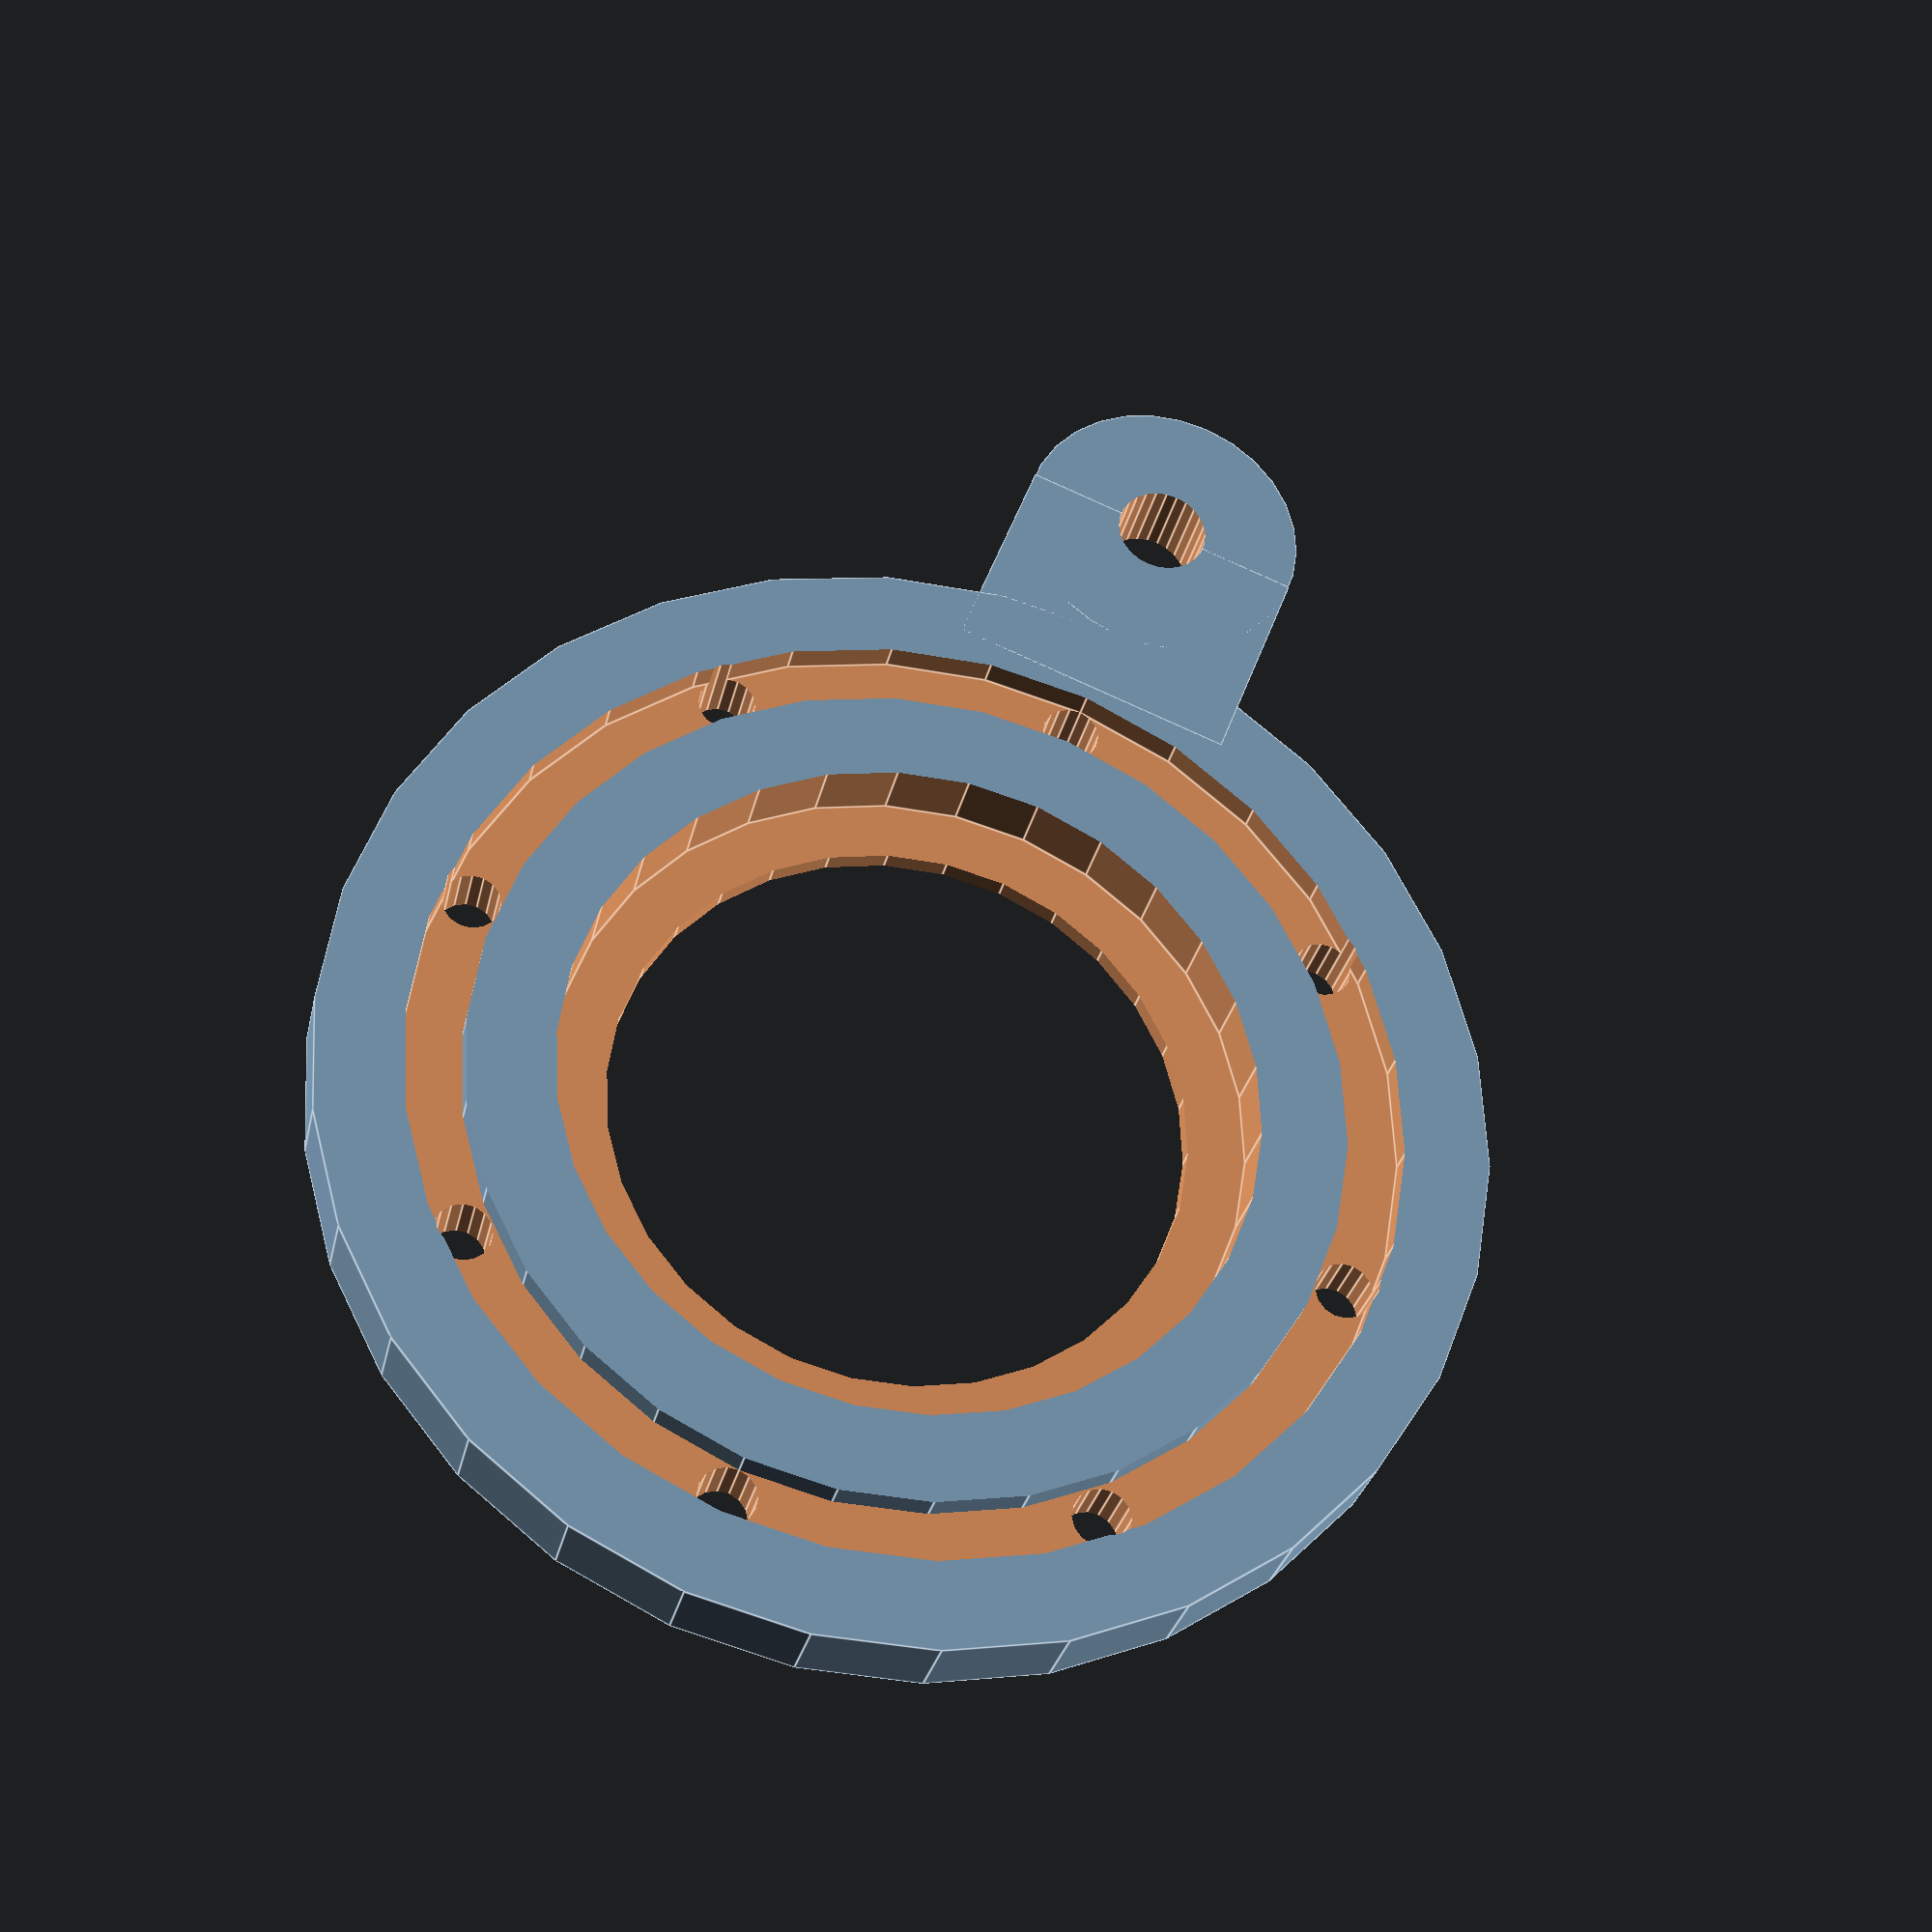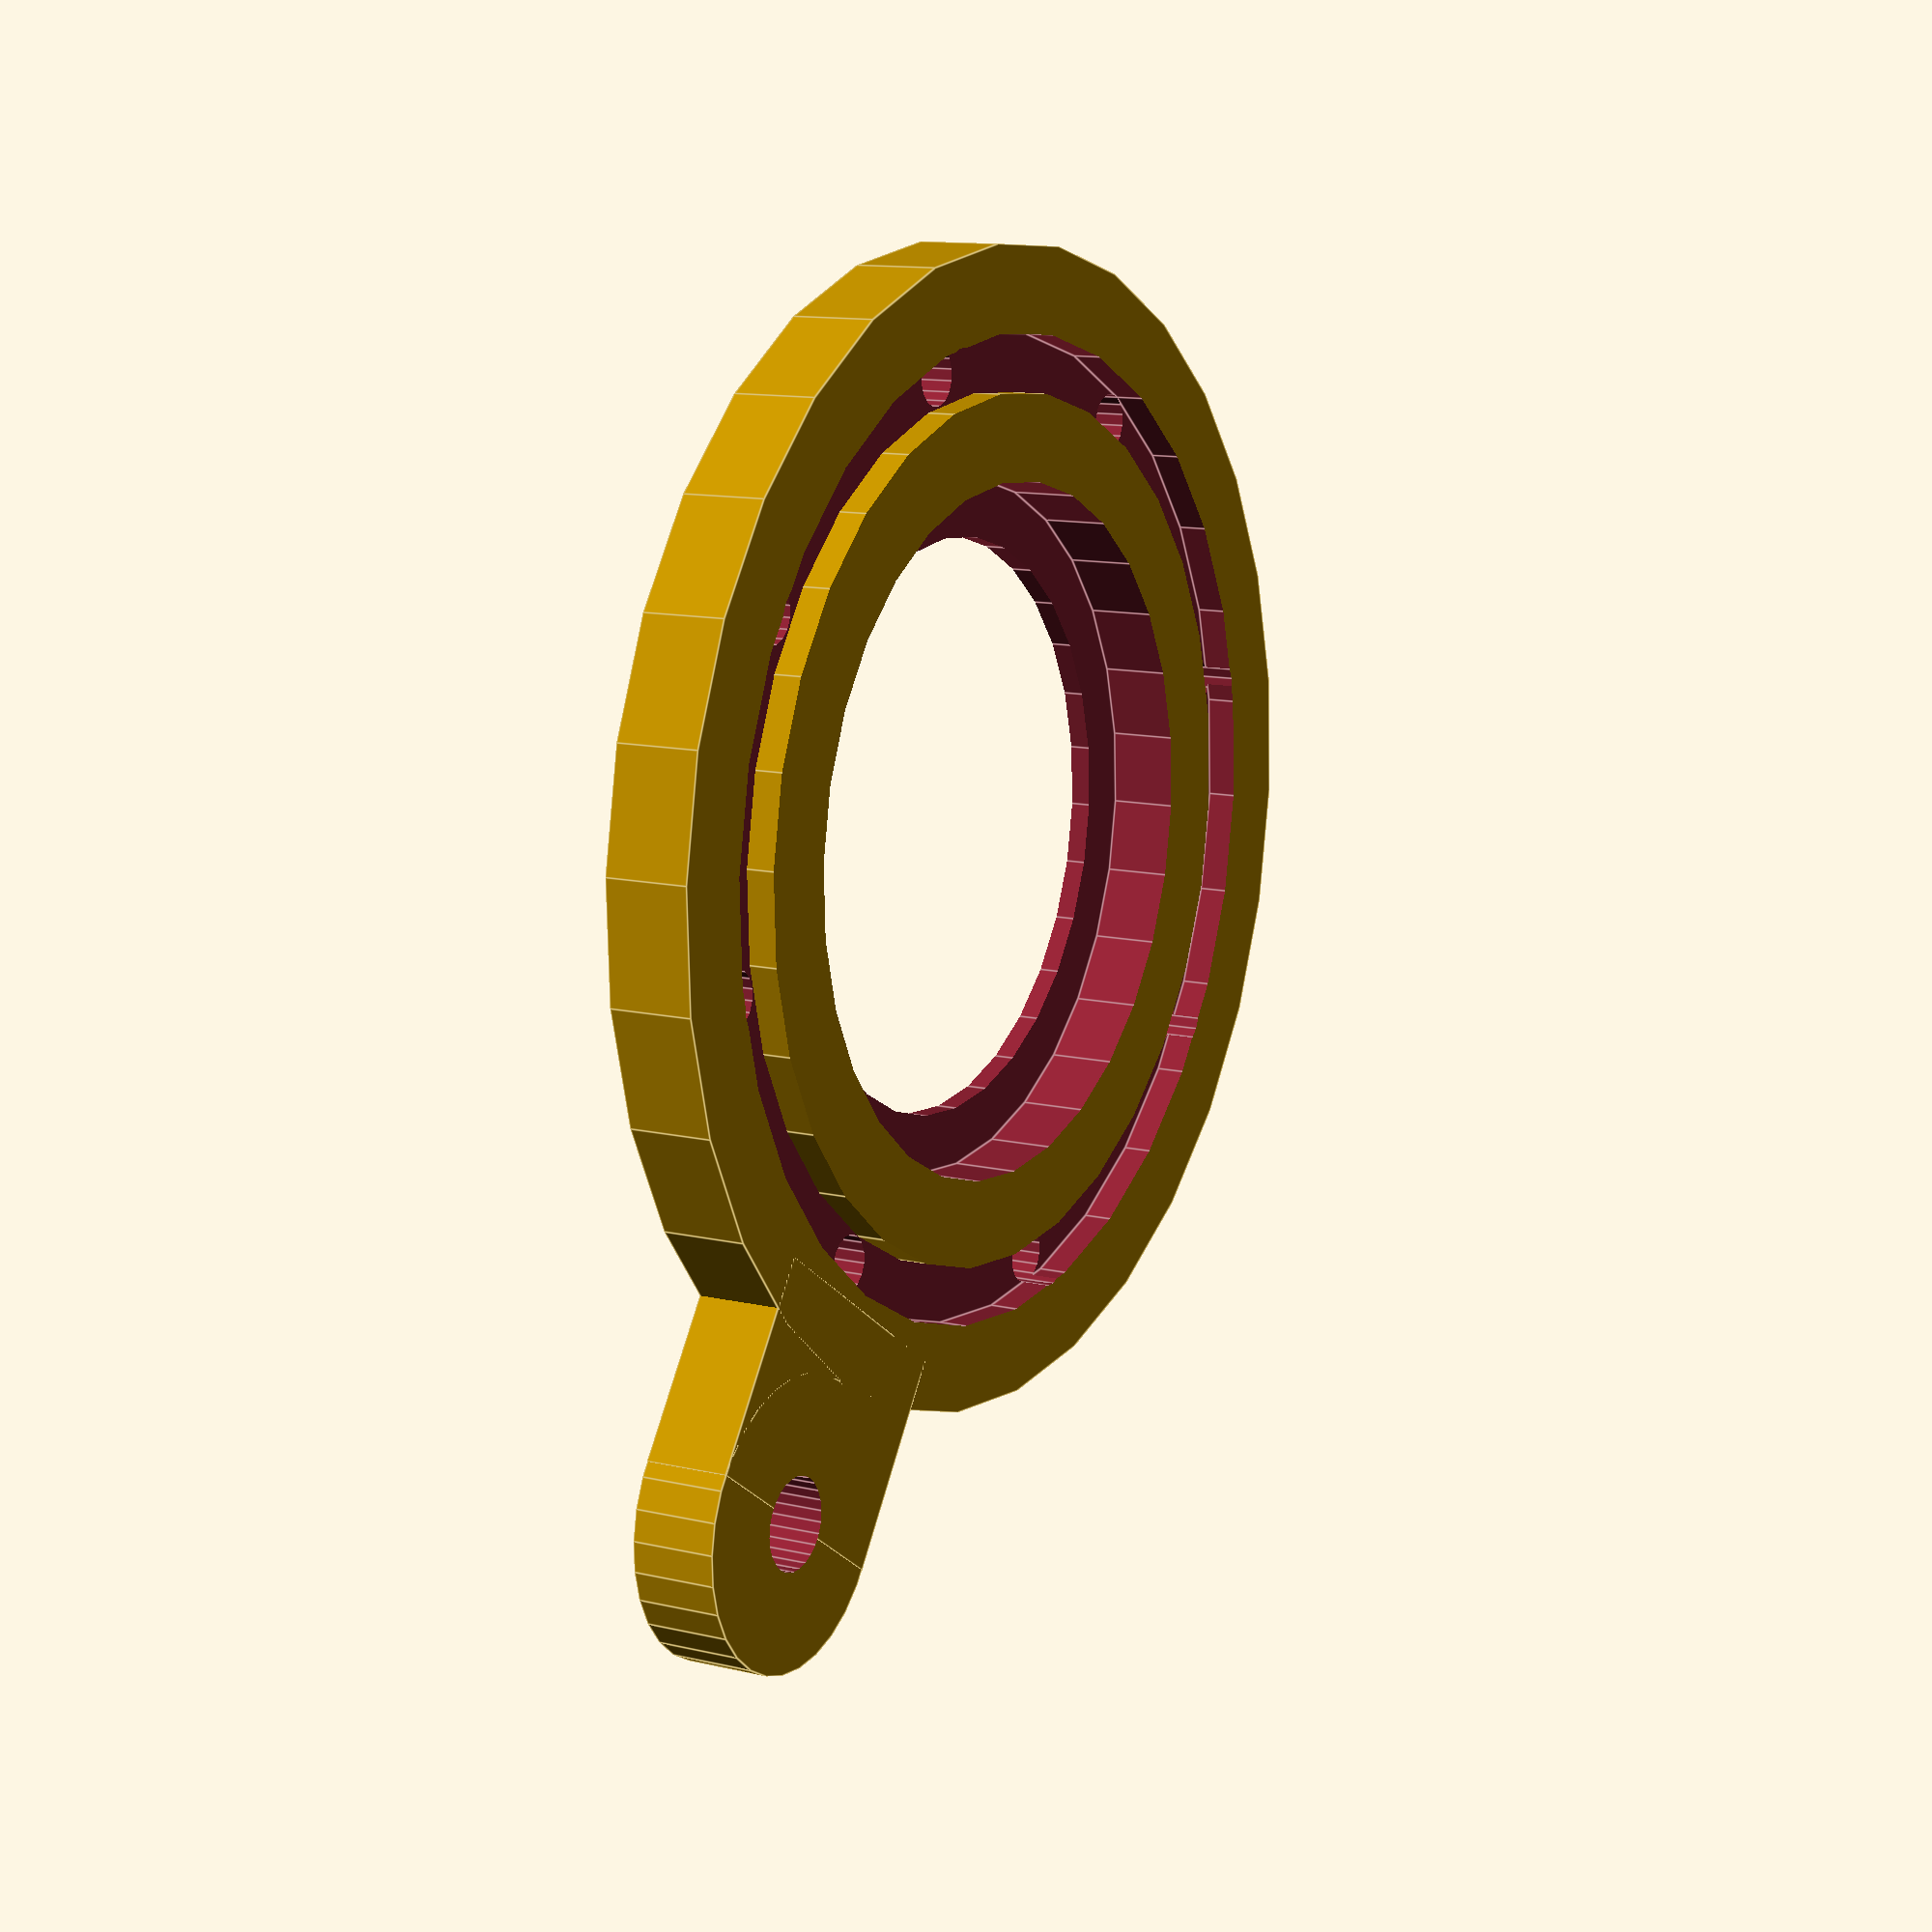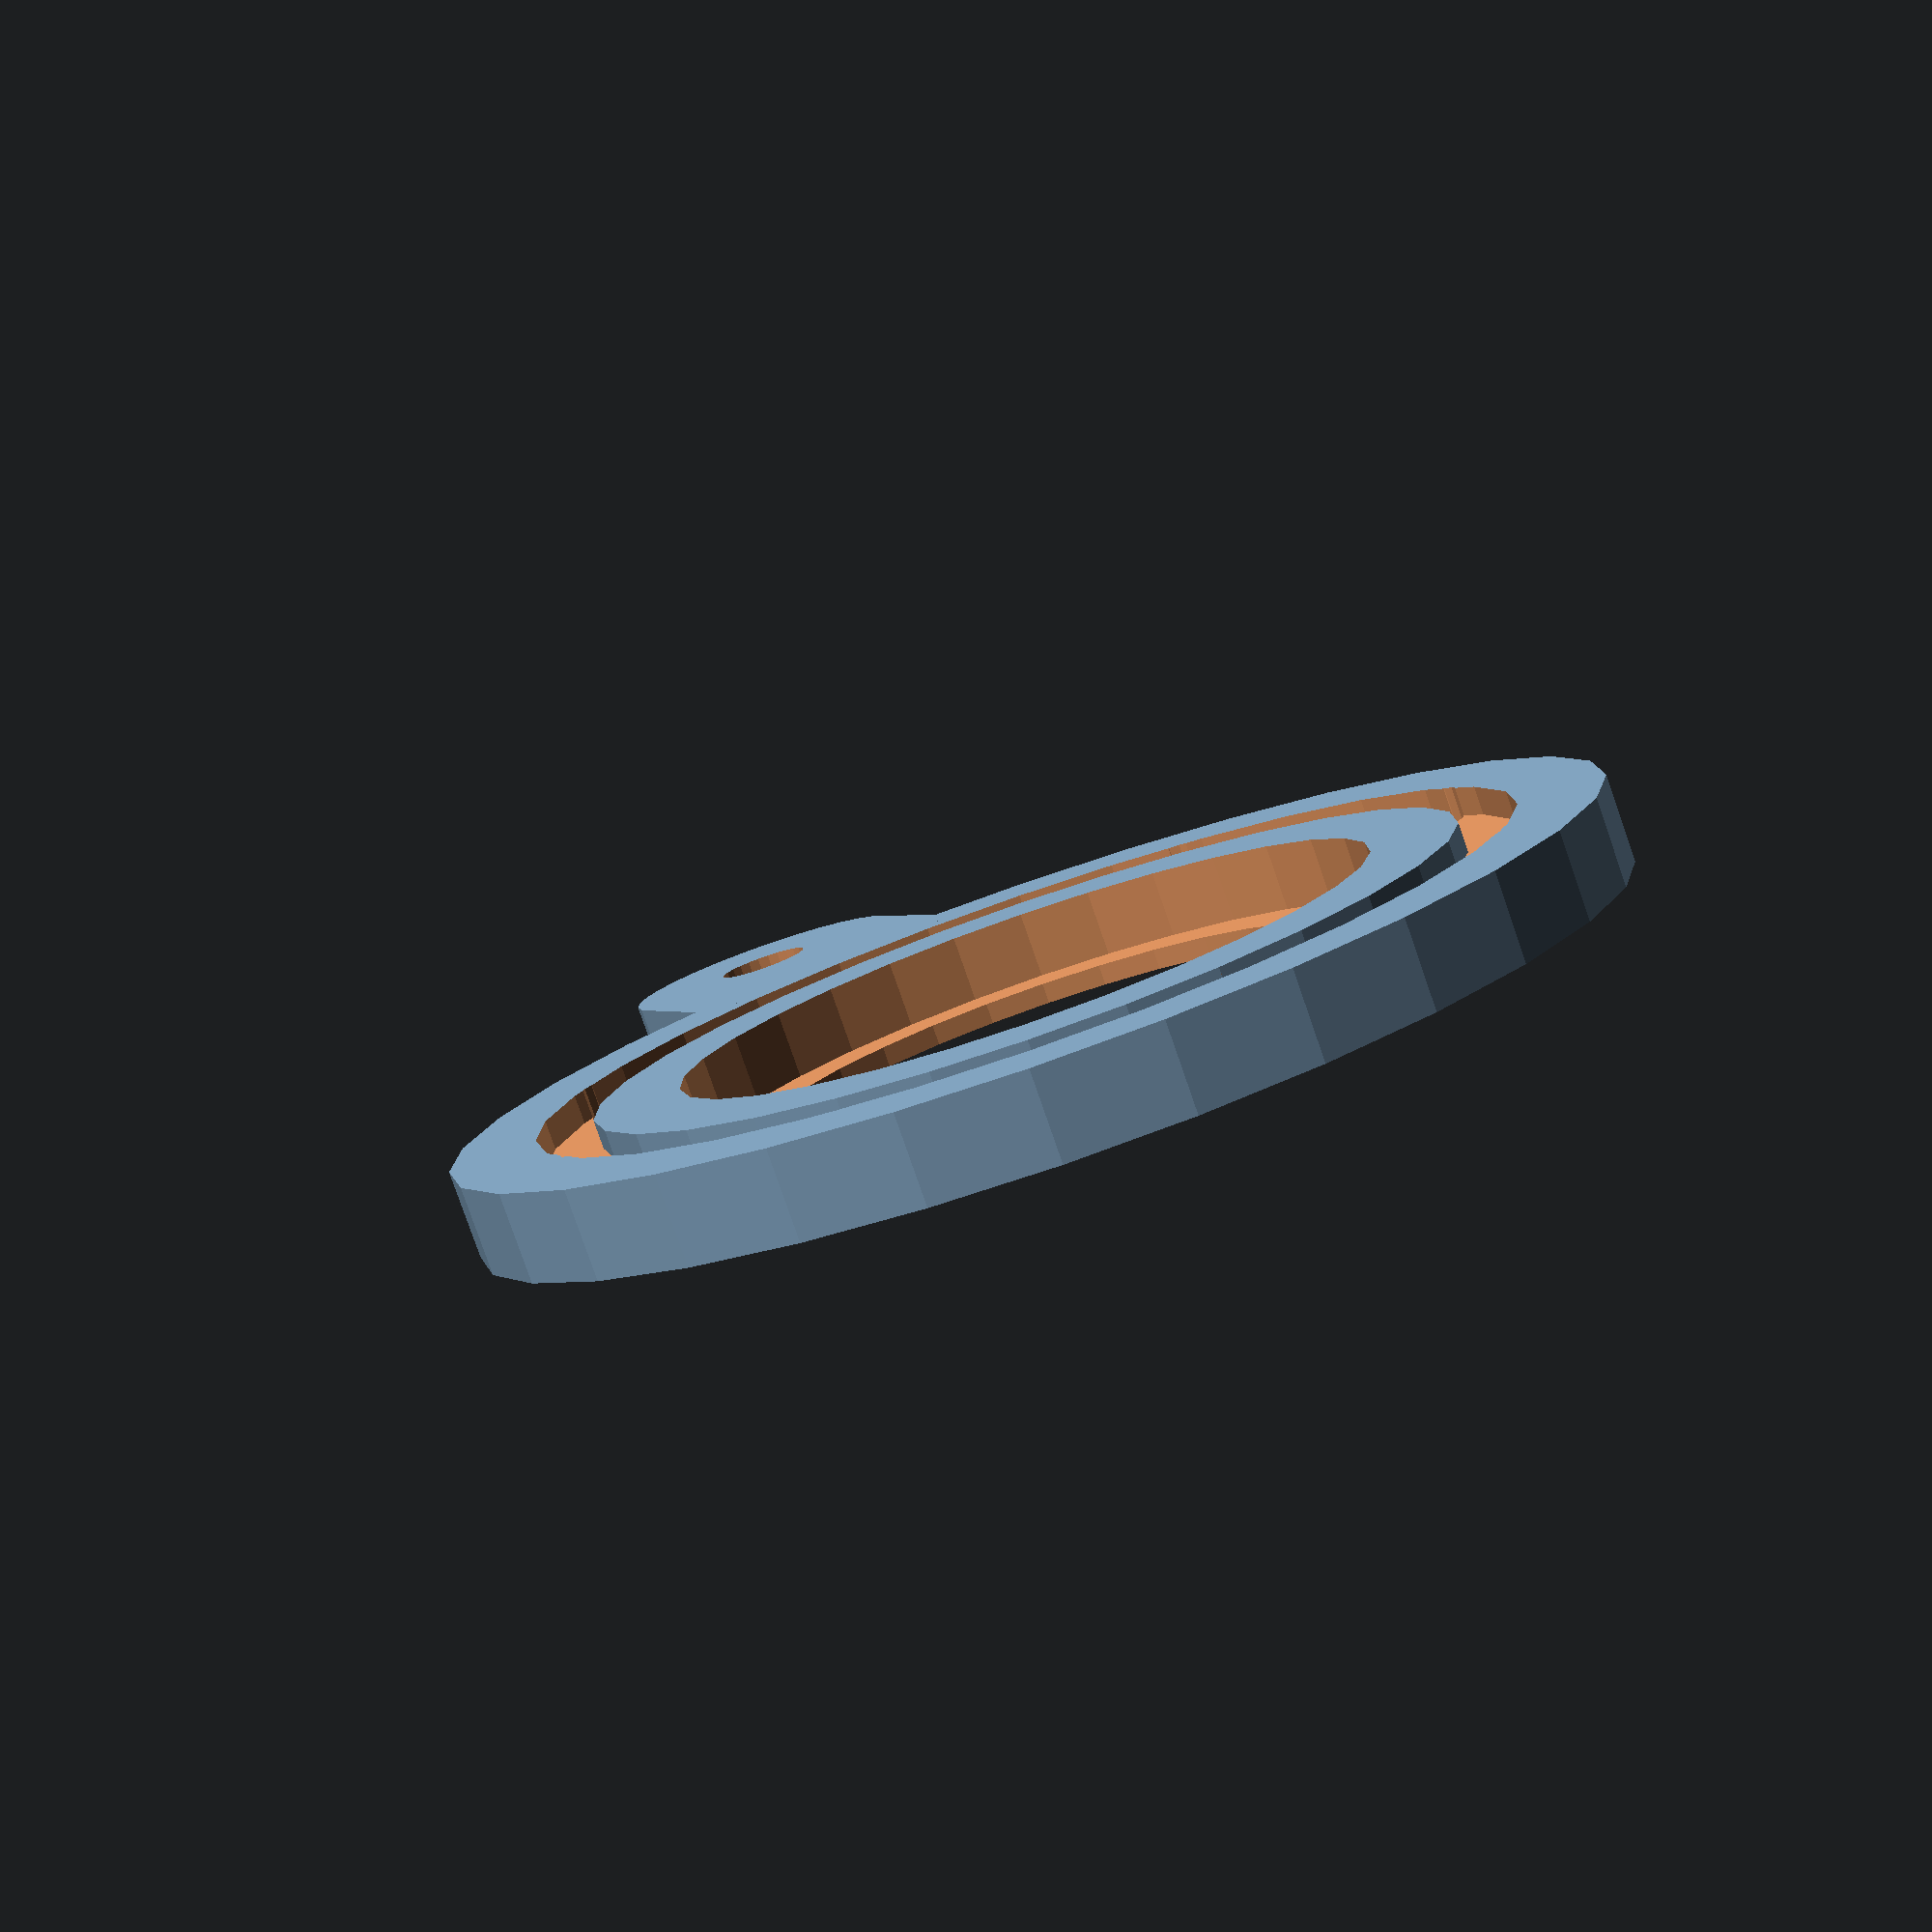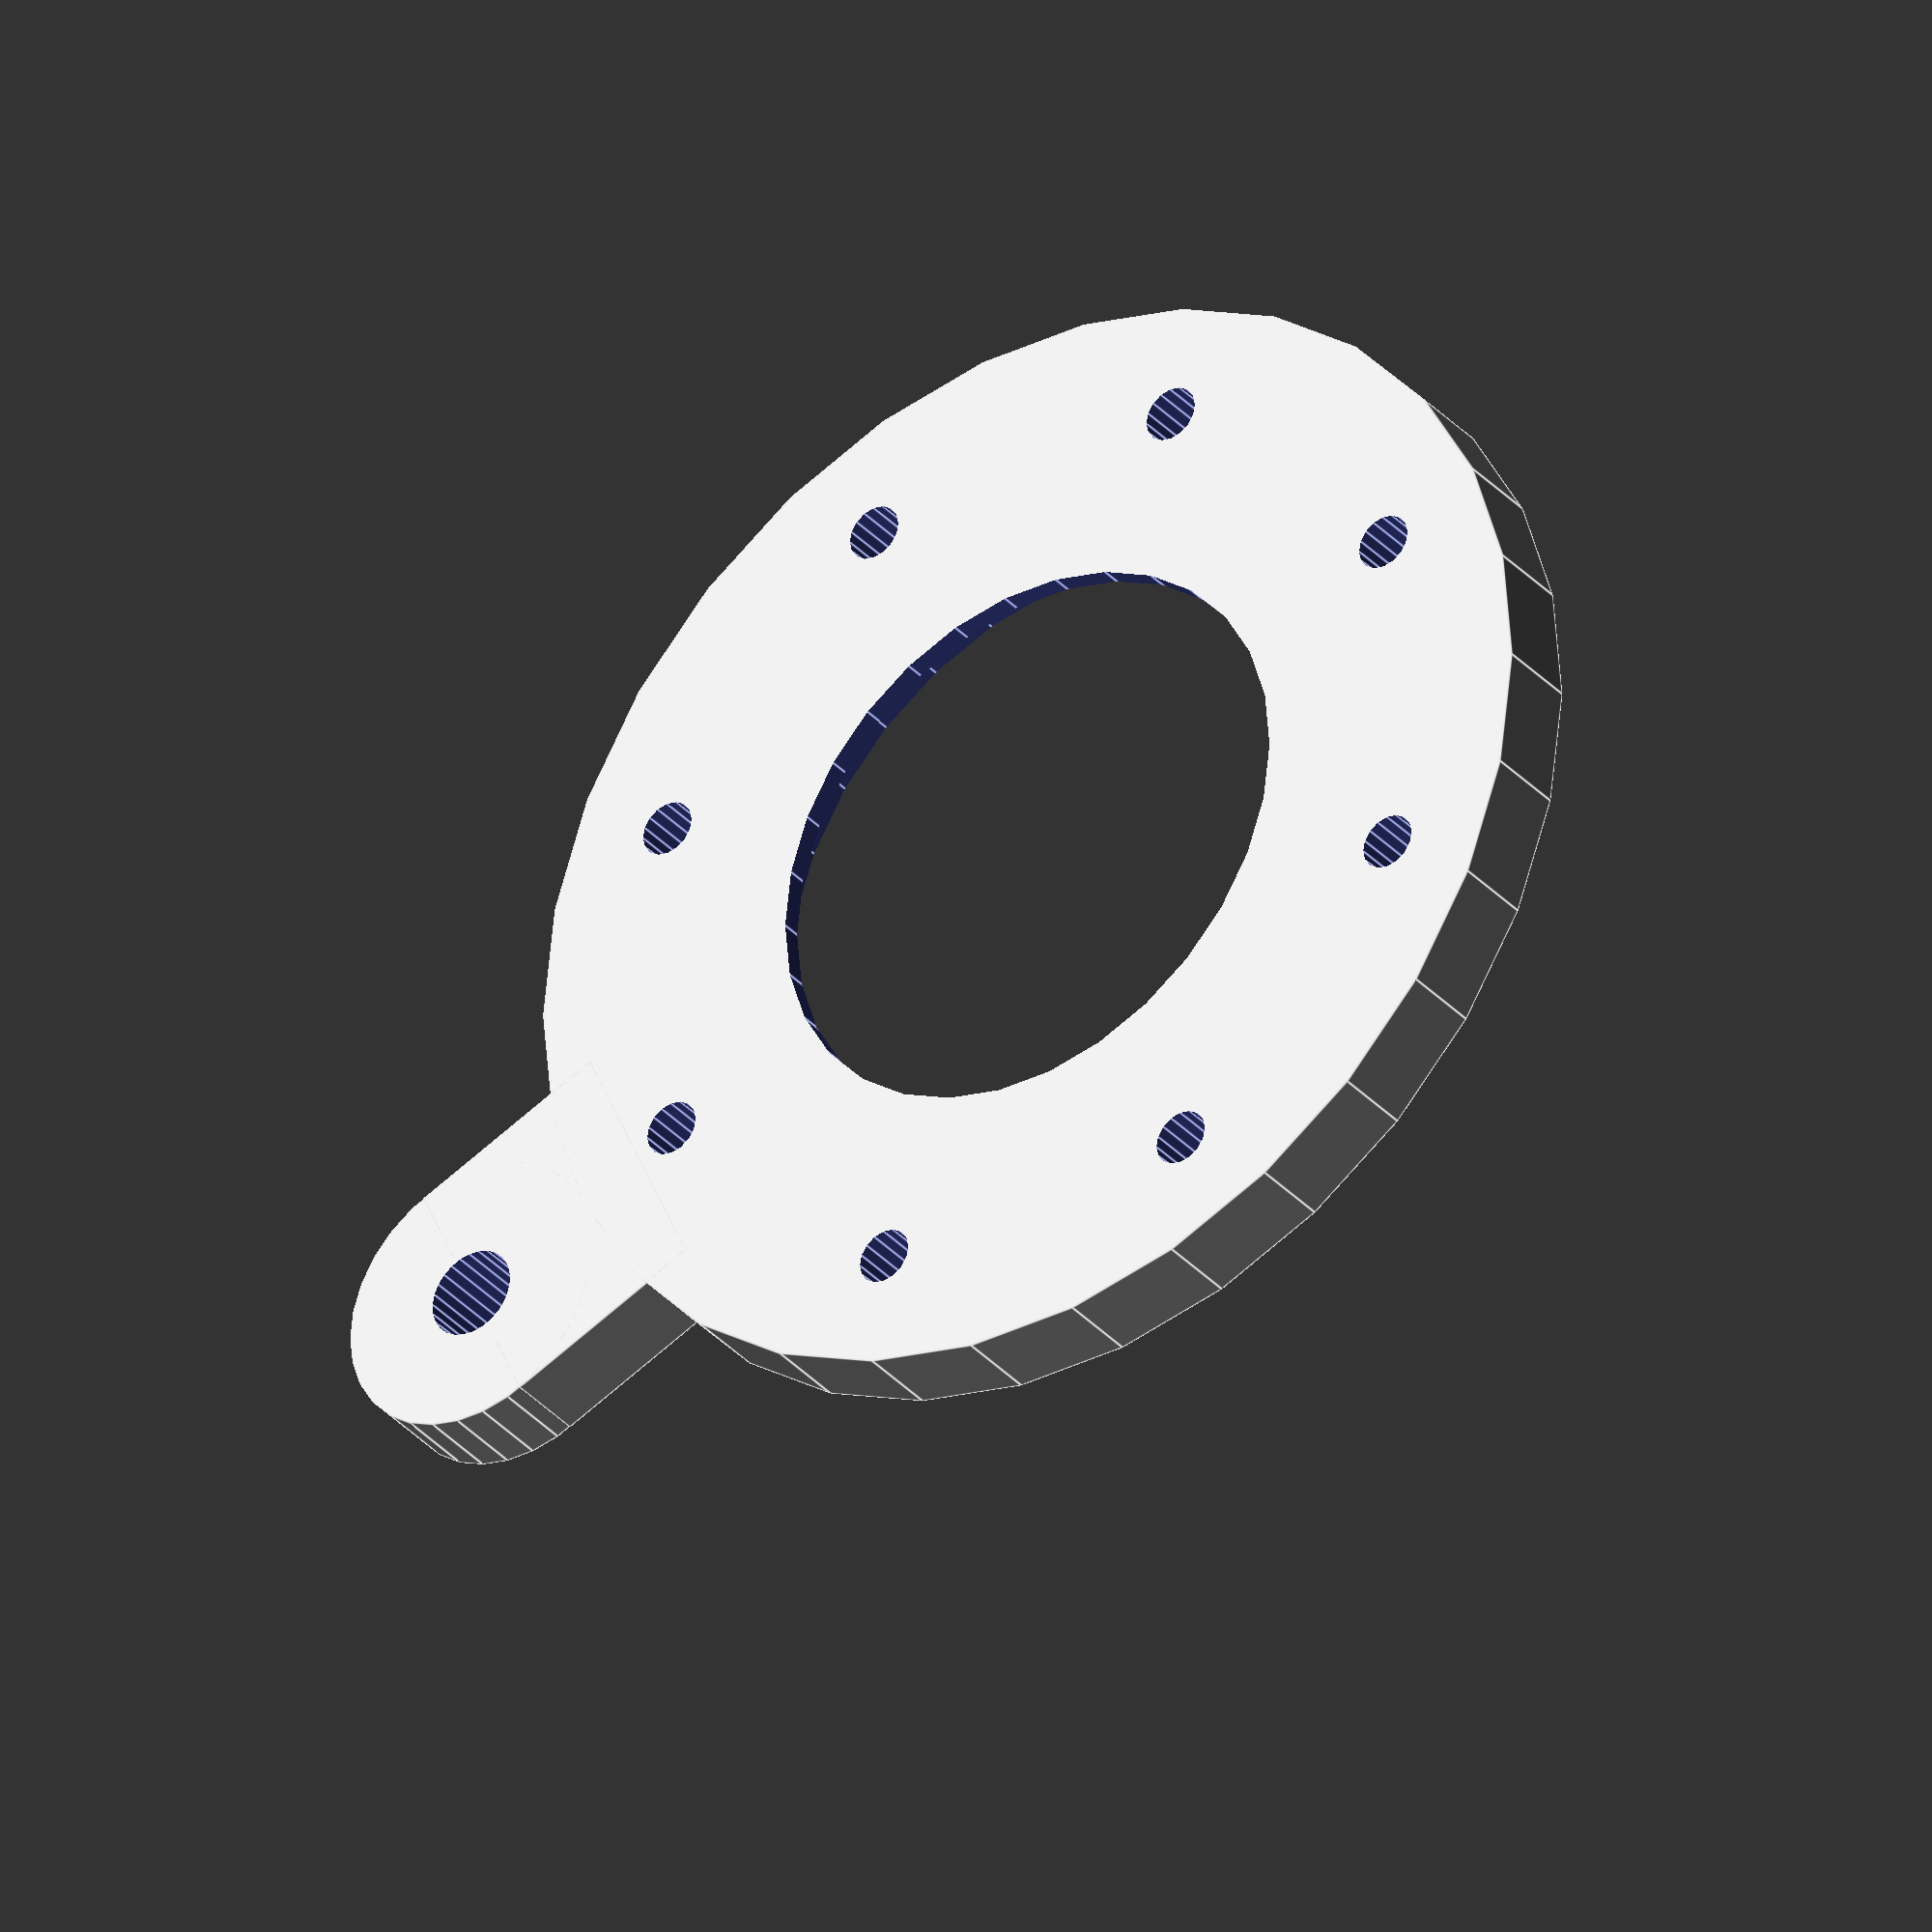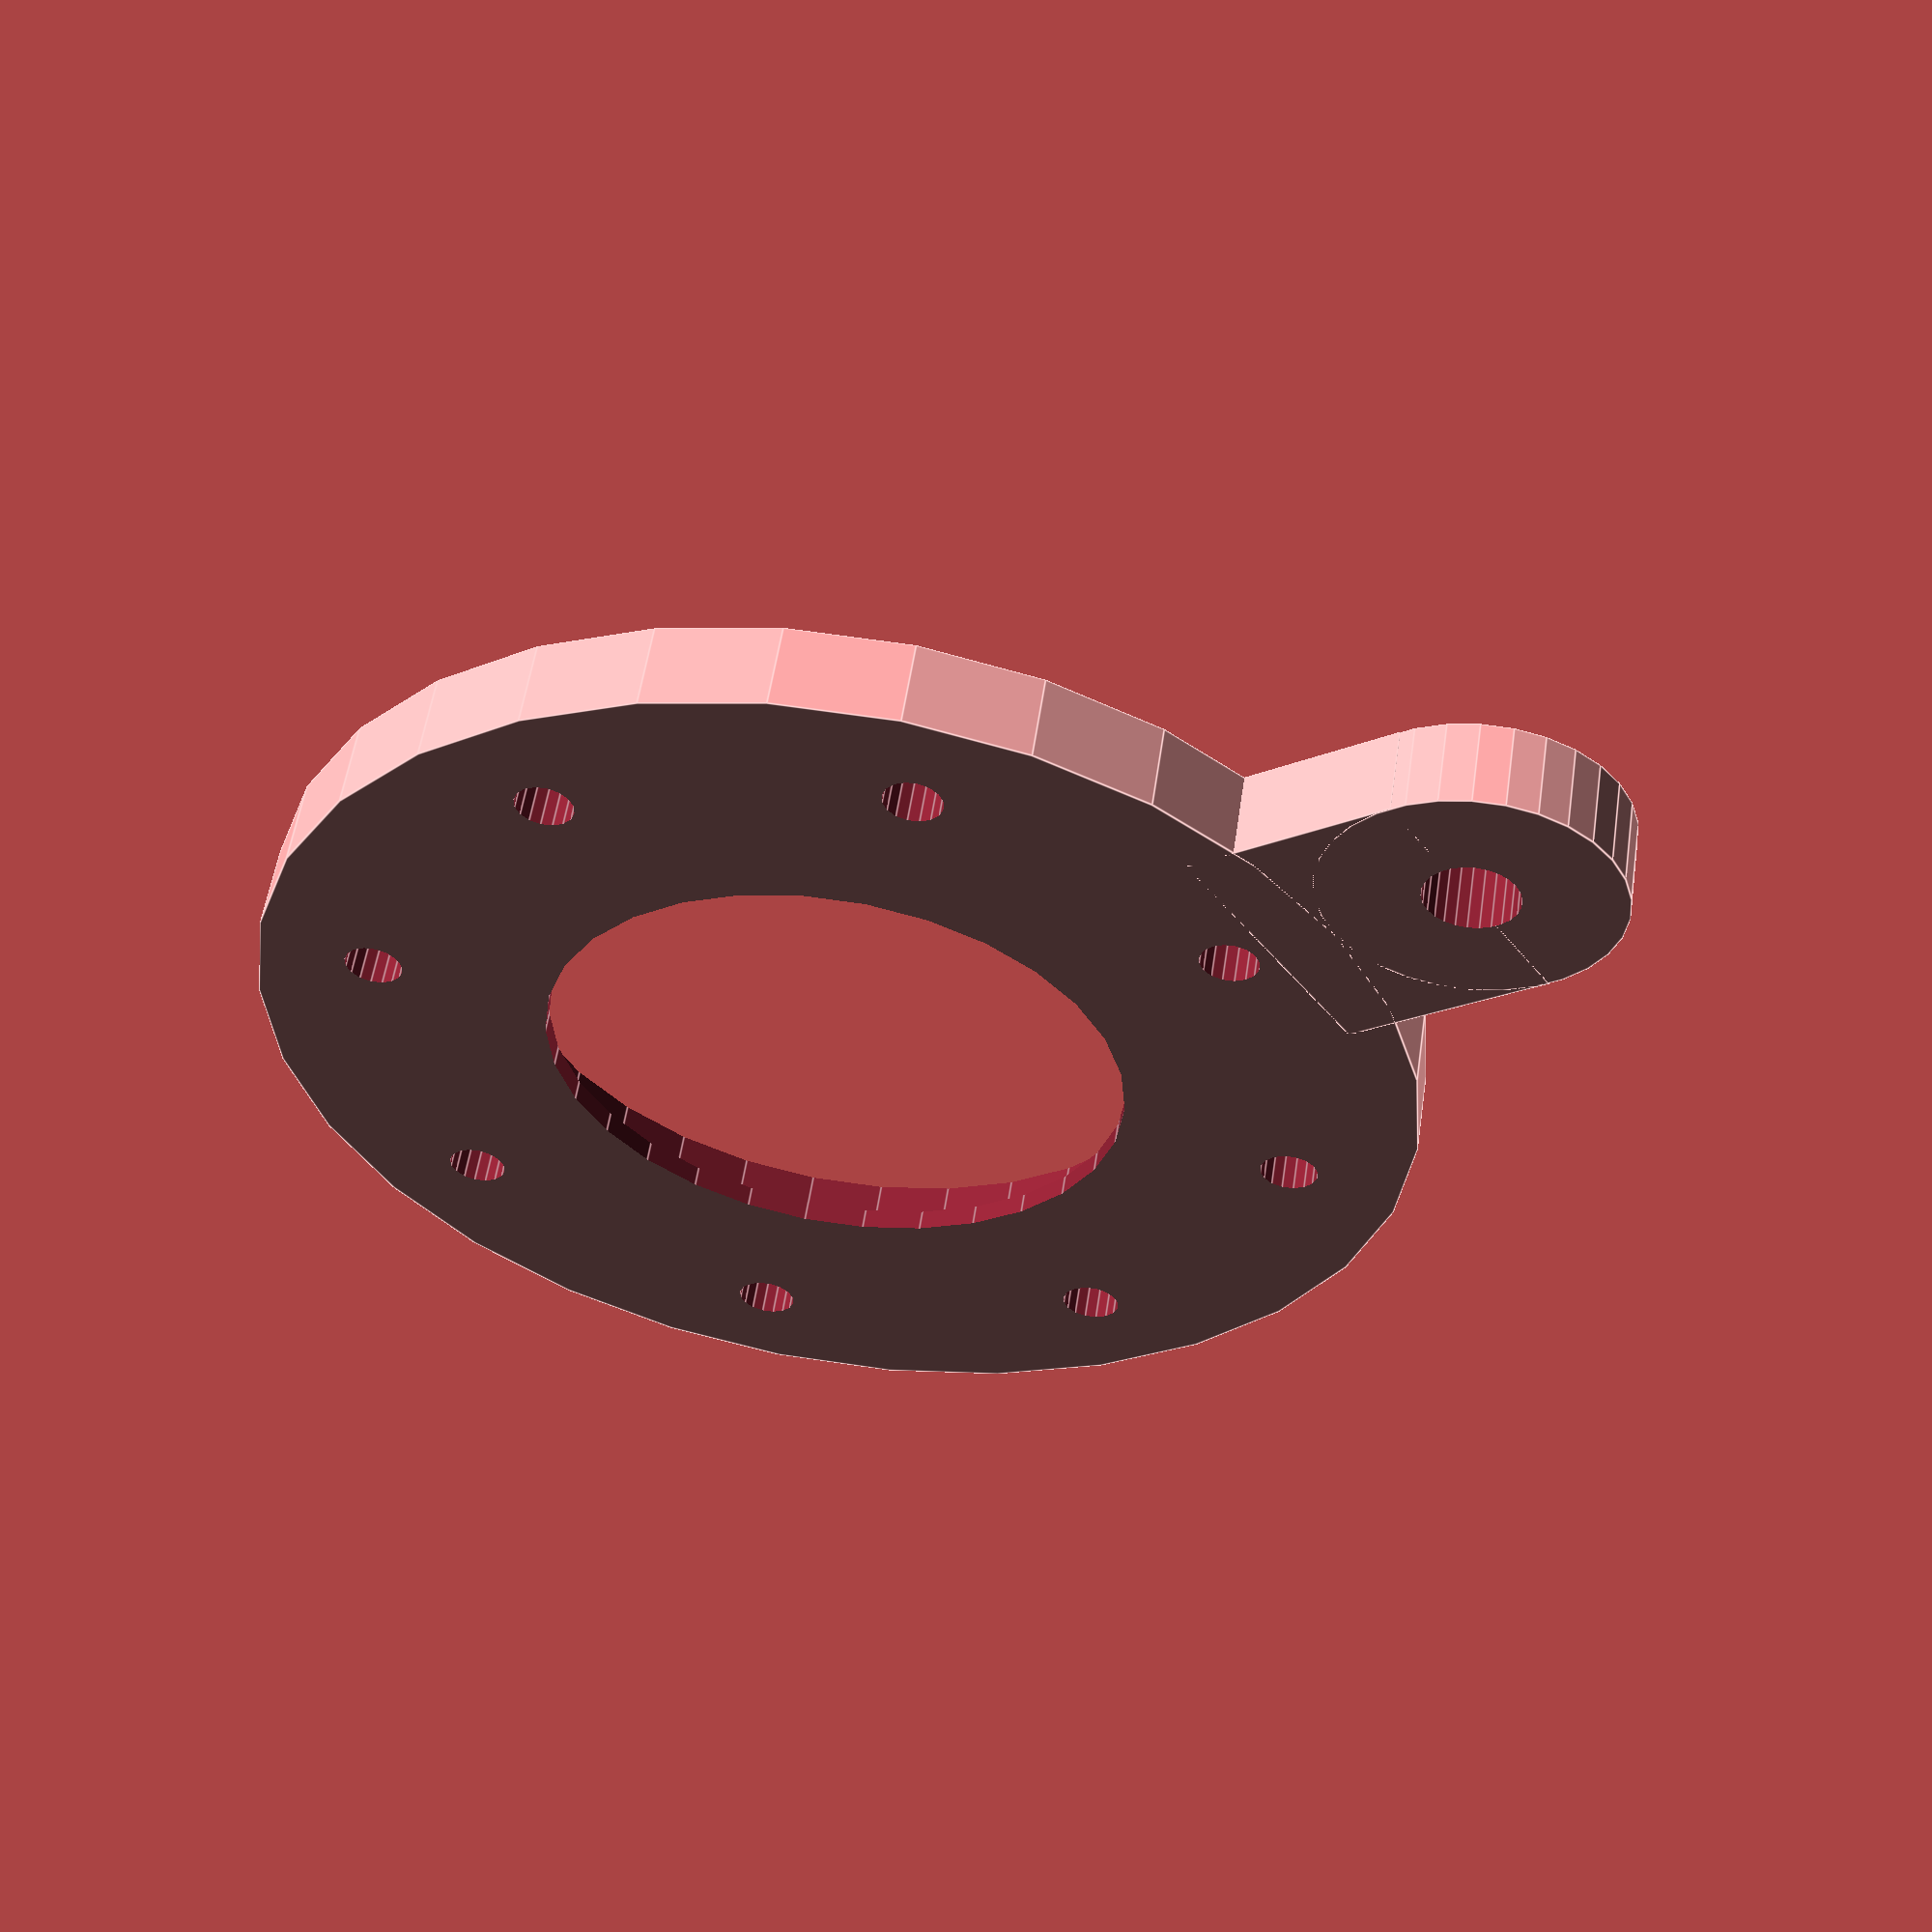
<openscad>
module Light()
{
	radius = 50;
	lights = 8;
	thickness = 15;
	handle = radius/2;
	union() {
	difference() {
		cylinder(h = thickness, r=radius*2, center=true);
		cylinder(h = thickness*1.2, r=radius, center=true);
		translate([0,0,thickness / 3]) cylinder(h = thickness*1.2, r=radius*1.2, center=true);
		for ( i = [0 : 360/lights : 359] )
			translate([sin(i)*radius*1.6,cos(i)*radius*1.6,0])
				cylinder(h = thickness*1.2, r=5, center=true);
		
		translate([0,0,thickness*2/3]) 
		difference() {
			cylinder(h = thickness, r=(radius*1.6)+5, center=true);
			cylinder(h = thickness*1.6, r=(radius*1.6)-5, center=true);
		}
	}
	translate([radius*2.5,0,0])
		difference() {
			union() {
			cylinder(h = thickness, r=handle, center=true);
			translate([-handle*1.5,-handle,-thickness/2]) cube([handle*1.5,handle*2,thickness], centre=true);
			}
			cylinder(h = thickness*1.2, r=8, center=true);
		}
	}
}

Light();
</openscad>
<views>
elev=28.8 azim=291.1 roll=348.2 proj=p view=edges
elev=168.5 azim=303.9 roll=239.9 proj=p view=edges
elev=261.5 azim=66.2 roll=160.8 proj=p view=solid
elev=213.6 azim=203.3 roll=325.1 proj=o view=edges
elev=304.9 azim=214.7 roll=188.5 proj=p view=edges
</views>
